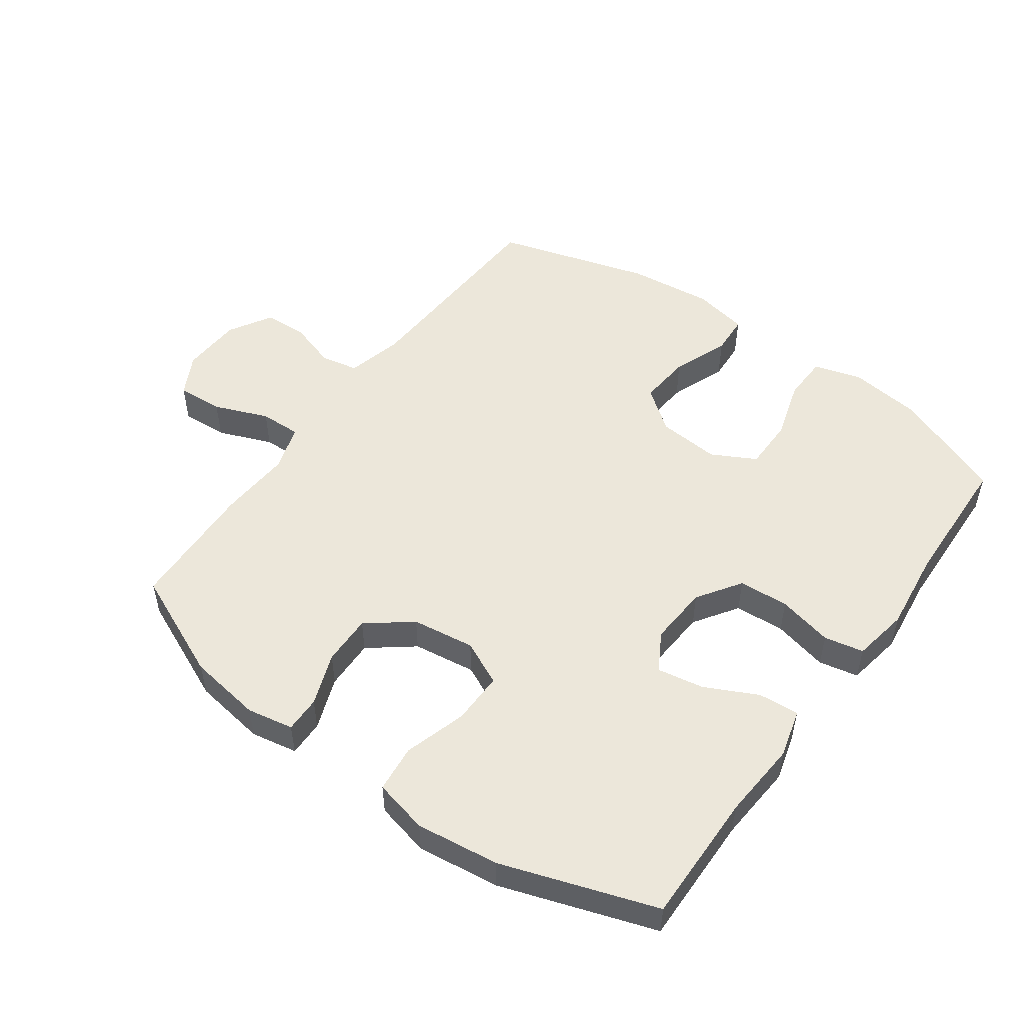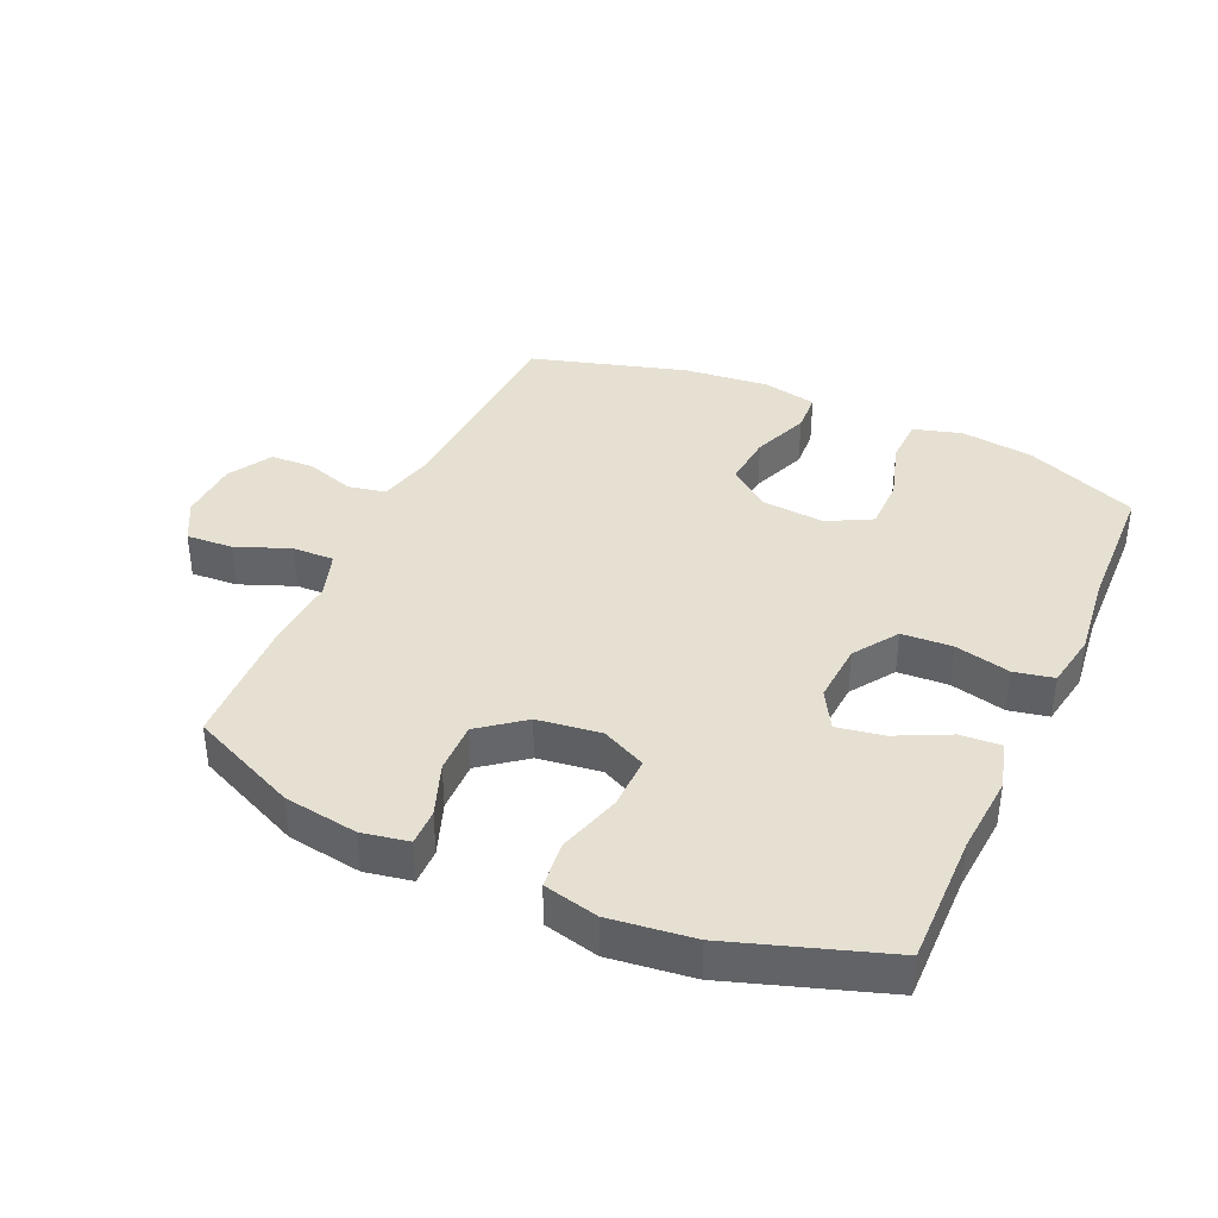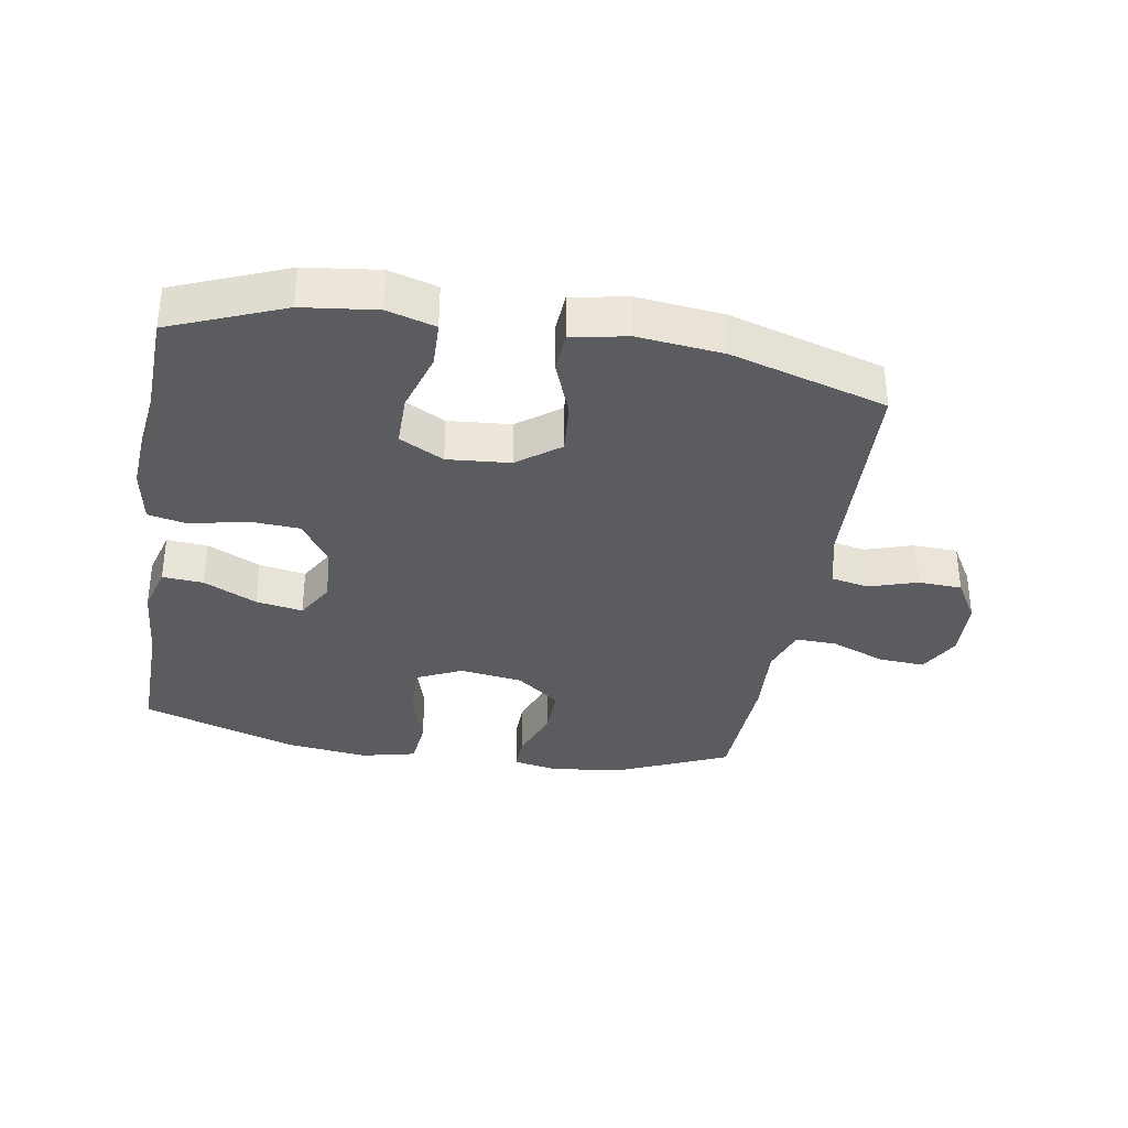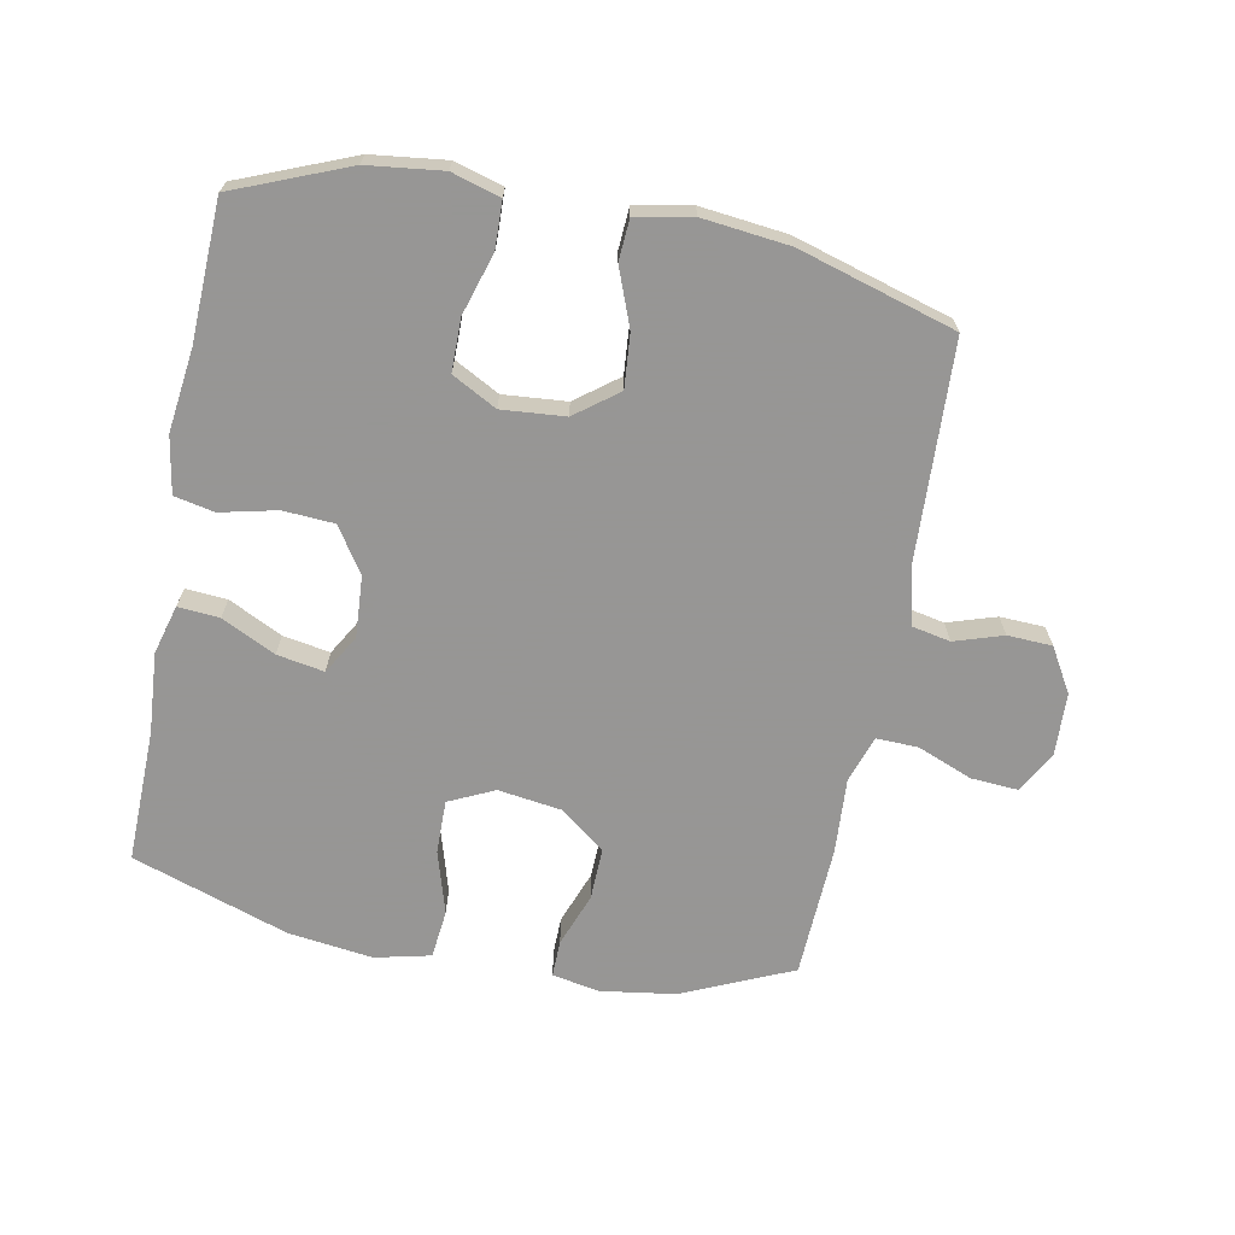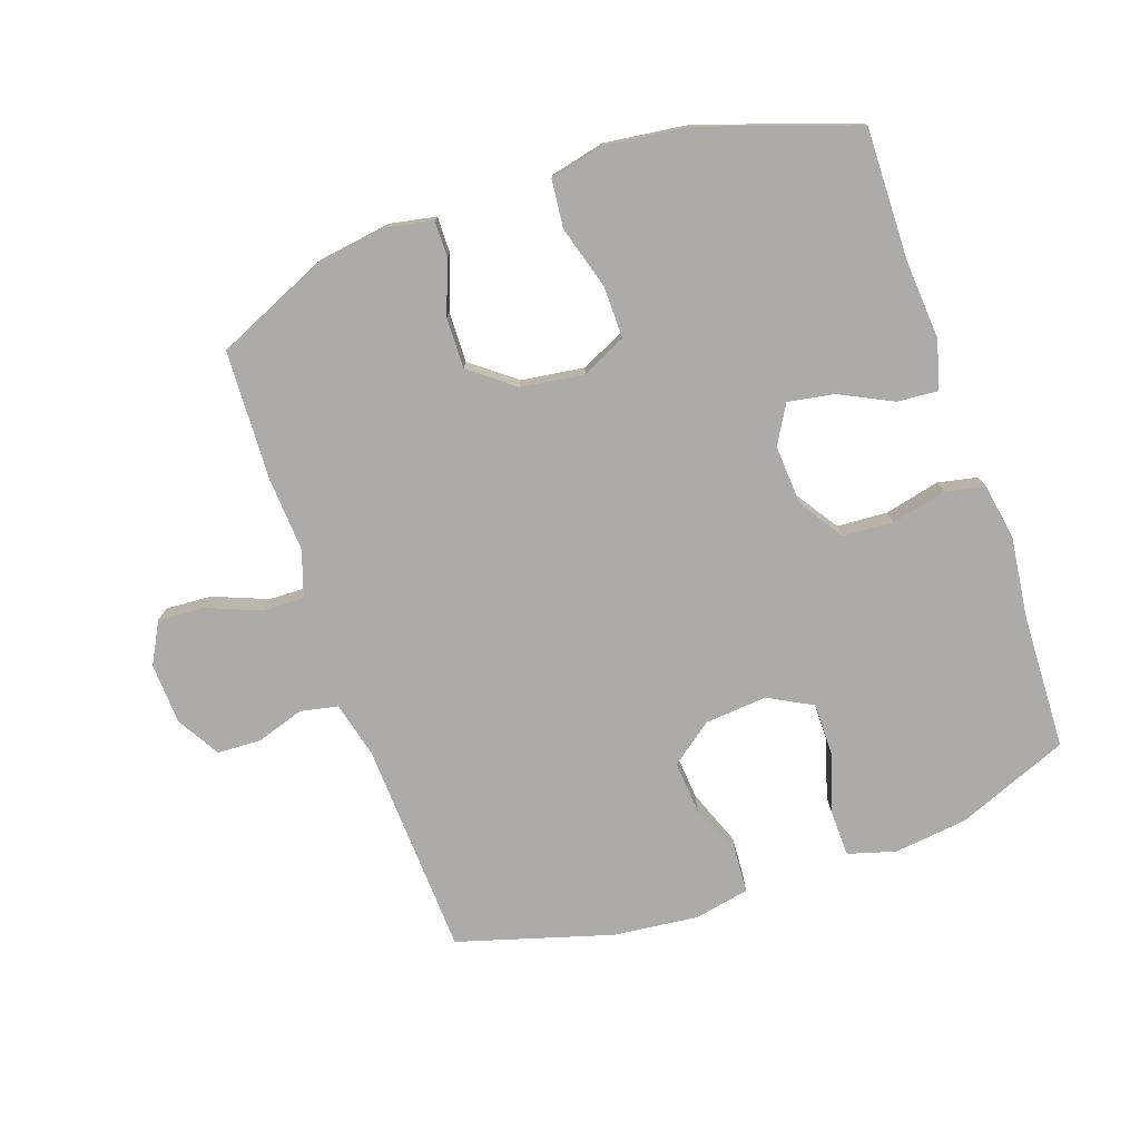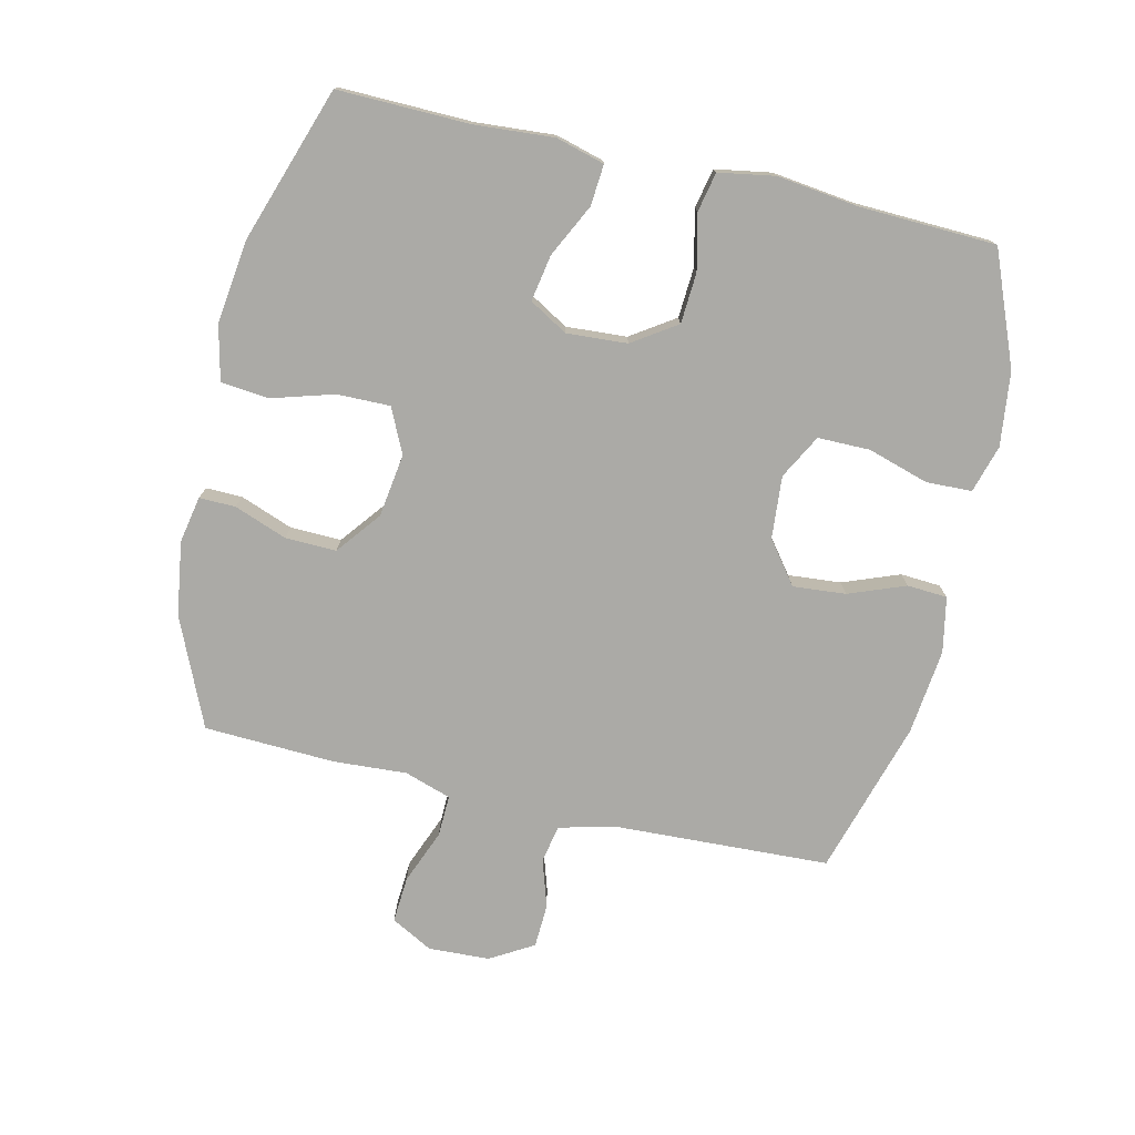
<metadata>
{"format":"obj","ext":"obj","renderer":"f3d","projection":"perspective","resolution":1024,"background":"white","views":[{"elev":51.4,"azim":35.9,"up":"+Y"},{"elev":38.5,"azim":24.5,"up":"+Y"},{"elev":-34.4,"azim":170.5,"up":"+Y"},{"elev":-67.8,"azim":169.1,"up":"+Y"},{"elev":-76.3,"azim":19.2,"up":"+Y"},{"elev":-75.8,"azim":77.0,"up":"+Y"}]}
</metadata>
<code>
v -0.5 0.07 0.5
v -0.33 0.07 0.575
v -0.214 0.07 0.592
v -0.141 0.07 0.578
v -0.142 0.07 0.521
v -0.173 0.07 0.438
v -0.175 0.07 0.358
v -0.106 0.07 0.304
v -0.007 0.07 0.29
v 0.063 0.07 0.323
v 0.062 0.07 0.406
v 0.033 0.07 0.504
v 0.041 0.07 0.579
v 0.127 0.07 0.599
v 0.258 0.07 0.582
v 0.5 0.07 0.5
v 0.496 0.07 0.293
v 0.505 0.07 0.169
v 0.484 0.07 0.093
v 0.42 0.07 0.098
v 0.337 0.07 0.139
v 0.264 0.07 0.152
v 0.229 0.07 0.092
v 0.235 0.07 -0.003
v 0.281 0.07 -0.072
v 0.36 0.07 -0.077
v 0.447 0.07 -0.057
v 0.509 0.07 -0.07
v 0.524 0.07 -0.158
v 0.508 0.07 -0.286
v 0.5 0.07 -0.5
v 0.324 0.07 -0.571
v 0.208 0.07 -0.585
v 0.133 0.07 -0.563
v 0.131 0.07 -0.491
v 0.16 0.07 -0.396
v 0.16 0.07 -0.314
v 0.091 0.07 -0.277
v -0.007 0.07 -0.285
v -0.073 0.07 -0.335
v -0.066 0.07 -0.418
v -0.032 0.07 -0.507
v -0.036 0.07 -0.57
v -0.123 0.07 -0.587
v -0.257 0.07 -0.572
v -0.5 0.07 -0.5
v -0.515 0.07 -0.162
v -0.537 0.07 -0.073
v -0.596 0.07 -0.061
v -0.671 0.07 -0.085
v -0.74 0.07 -0.082
v -0.78 0.07 -0.014
v -0.784 0.07 0.082
v -0.749 0.07 0.147
v -0.676 0.07 0.142
v -0.591 0.07 0.108
v -0.526 0.07 0.106
v -0.502 0.07 0.179
v -0.509 0.07 0.295
v -0.5 0 0.5
v -0.33 0 0.575
v -0.214 0 0.592
v -0.141 0 0.578
v -0.142 0 0.521
v -0.173 0 0.438
v -0.175 0 0.358
v -0.106 0 0.304
v -0.007 0 0.29
v 0.063 0 0.323
v 0.062 0 0.406
v 0.033 0 0.504
v 0.041 0 0.579
v 0.127 0 0.599
v 0.258 0 0.582
v 0.5 0 0.5
v 0.496 0 0.293
v 0.505 0 0.169
v 0.484 0 0.093
v 0.42 0 0.098
v 0.337 0 0.139
v 0.264 0 0.152
v 0.229 0 0.092
v 0.235 0 -0.003
v 0.281 0 -0.072
v 0.36 0 -0.077
v 0.447 0 -0.057
v 0.509 0 -0.07
v 0.524 0 -0.158
v 0.508 0 -0.286
v 0.5 0 -0.5
v 0.324 0 -0.571
v 0.208 0 -0.585
v 0.133 0 -0.563
v 0.131 0 -0.491
v 0.16 0 -0.396
v 0.16 0 -0.314
v 0.091 0 -0.277
v -0.007 0 -0.285
v -0.073 0 -0.335
v -0.066 0 -0.418
v -0.032 0 -0.507
v -0.036 0 -0.57
v -0.123 0 -0.587
v -0.257 0 -0.572
v -0.5 0 -0.5
v -0.515 0 -0.162
v -0.537 0 -0.073
v -0.596 0 -0.061
v -0.671 0 -0.085
v -0.74 0 -0.082
v -0.78 0 -0.014
v -0.784 0 0.082
v -0.749 0 0.147
v -0.676 0 0.142
v -0.591 0 0.108
v -0.526 0 0.106
v -0.502 0 0.179
v -0.509 0 0.295
f 4 5 6
f 3 4 6
f 2 3 6
f 1 2 6
f 59 1 6
f 58 59 6
f 57 58 6 7
f 54 55 56
f 53 54 56
f 52 53 56
f 51 52 56
f 50 51 56
f 49 50 56
f 48 49 56 57
f 57 7 8
f 48 57 8
f 47 48 8
f 45 46 47
f 44 45 47
f 43 44 47
f 42 43 47
f 41 42 47
f 40 41 47
f 47 8 9
f 40 47 9
f 39 40 9
f 34 35 36
f 33 34 36
f 32 33 36
f 31 32 36
f 30 31 36
f 30 36 37
f 29 30 37
f 28 29 37
f 27 28 37
f 26 27 37
f 25 26 37 38
f 19 20 21
f 18 19 21
f 17 18 21
f 17 21 22
f 16 17 22
f 15 16 22
f 14 15 22
f 13 14 22
f 12 13 22
f 11 12 22
f 10 11 22 23
f 38 39 9
f 25 38 9
f 24 25 9
f 9 10 23 24
f 65 64 63
f 65 63 62
f 65 62 61
f 65 61 60
f 65 60 118
f 65 118 117
f 66 65 117 116
f 115 114 113
f 115 113 112
f 115 112 111
f 115 111 110
f 115 110 109
f 115 109 108
f 116 115 108 107
f 67 66 116
f 67 116 107
f 67 107 106
f 106 105 104
f 106 104 103
f 106 103 102
f 106 102 101
f 106 101 100
f 106 100 99
f 68 67 106
f 68 106 99
f 68 99 98
f 95 94 93
f 95 93 92
f 95 92 91
f 95 91 90
f 95 90 89
f 96 95 89
f 96 89 88
f 96 88 87
f 96 87 86
f 96 86 85
f 97 96 85 84
f 80 79 78
f 80 78 77
f 80 77 76
f 81 80 76
f 81 76 75
f 81 75 74
f 81 74 73
f 81 73 72
f 81 72 71
f 81 71 70
f 82 81 70 69
f 68 98 97
f 68 97 84
f 68 84 83
f 83 82 69 68
f 1 60 61 2
f 2 61 62 3
f 3 62 63 4
f 4 63 64 5
f 5 64 65 6
f 6 65 66 7
f 7 66 67 8
f 8 67 68 9
f 9 68 69 10
f 10 69 70 11
f 11 70 71 12
f 12 71 72 13
f 13 72 73 14
f 14 73 74 15
f 15 74 75 16
f 16 75 76 17
f 17 76 77 18
f 18 77 78 19
f 19 78 79 20
f 20 79 80 21
f 21 80 81 22
f 22 81 82 23
f 23 82 83 24
f 24 83 84 25
f 25 84 85 26
f 26 85 86 27
f 27 86 87 28
f 28 87 88 29
f 29 88 89 30
f 30 89 90 31
f 31 90 91 32
f 32 91 92 33
f 33 92 93 34
f 34 93 94 35
f 35 94 95 36
f 36 95 96 37
f 37 96 97 38
f 38 97 98 39
f 39 98 99 40
f 40 99 100 41
f 41 100 101 42
f 42 101 102 43
f 43 102 103 44
f 44 103 104 45
f 45 104 105 46
f 46 105 106 47
f 47 106 107 48
f 48 107 108 49
f 49 108 109 50
f 50 109 110 51
f 51 110 111 52
f 52 111 112 53
f 53 112 113 54
f 54 113 114 55
f 55 114 115 56
f 56 115 116 57
f 57 116 117 58
f 58 117 118 59
f 59 118 60 1

</code>
